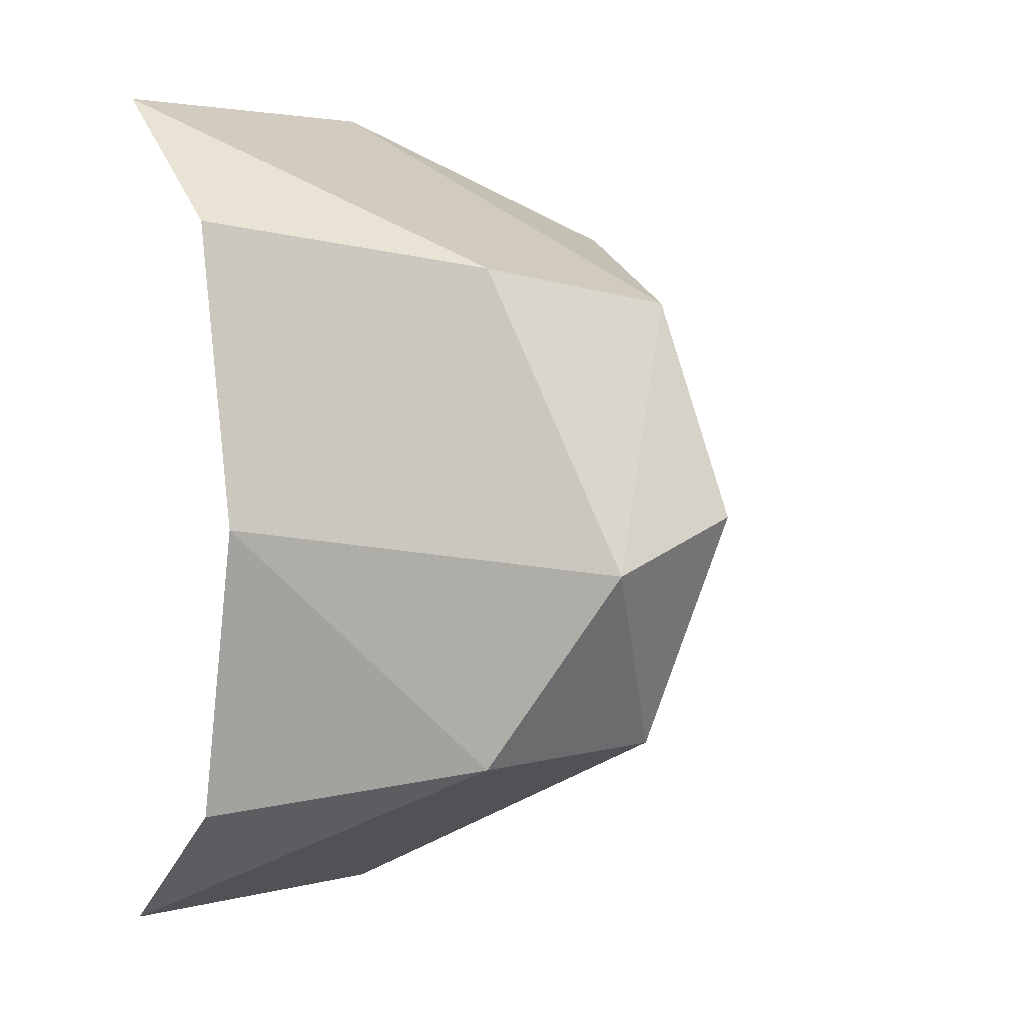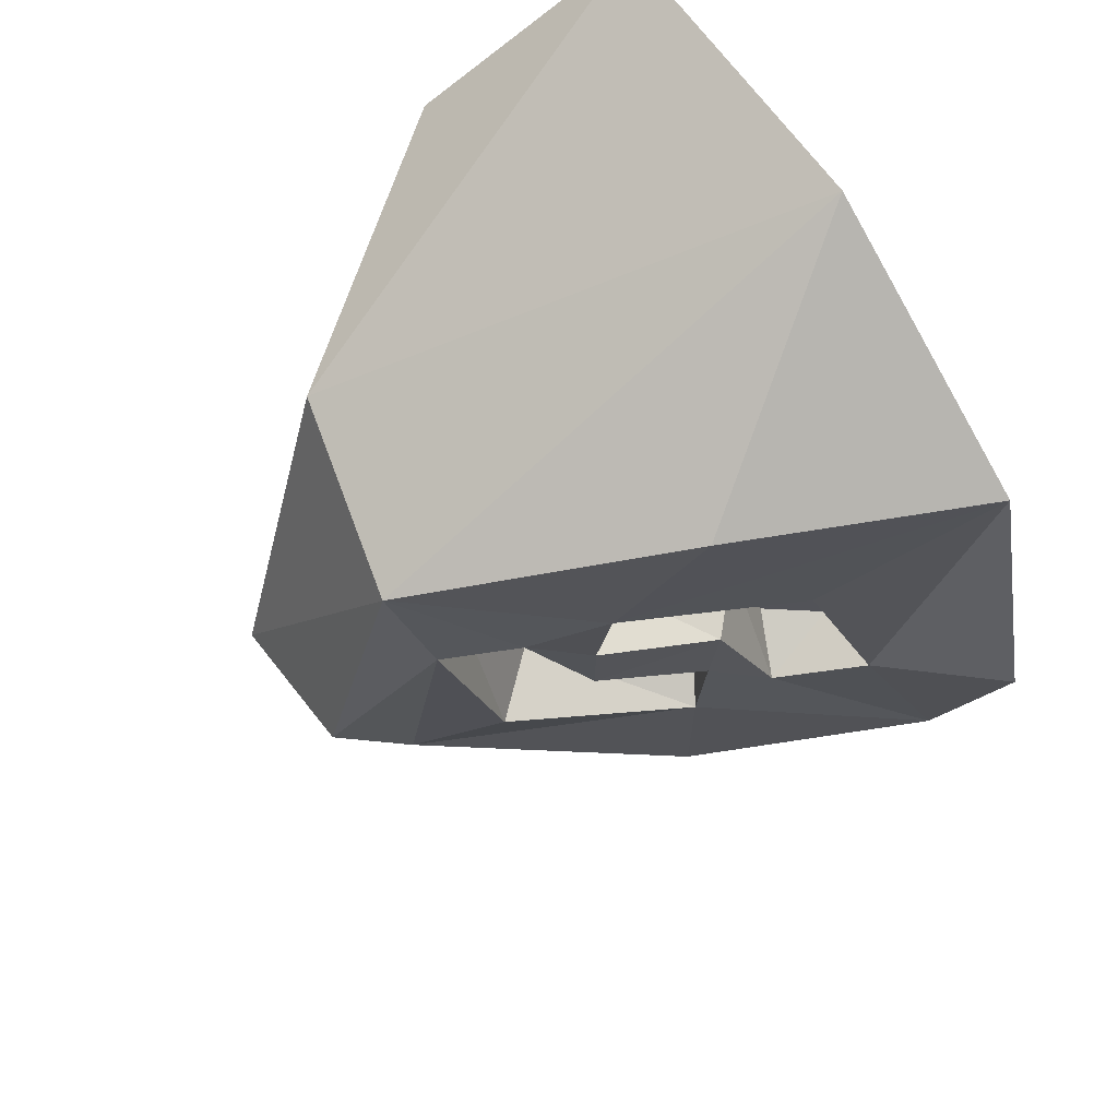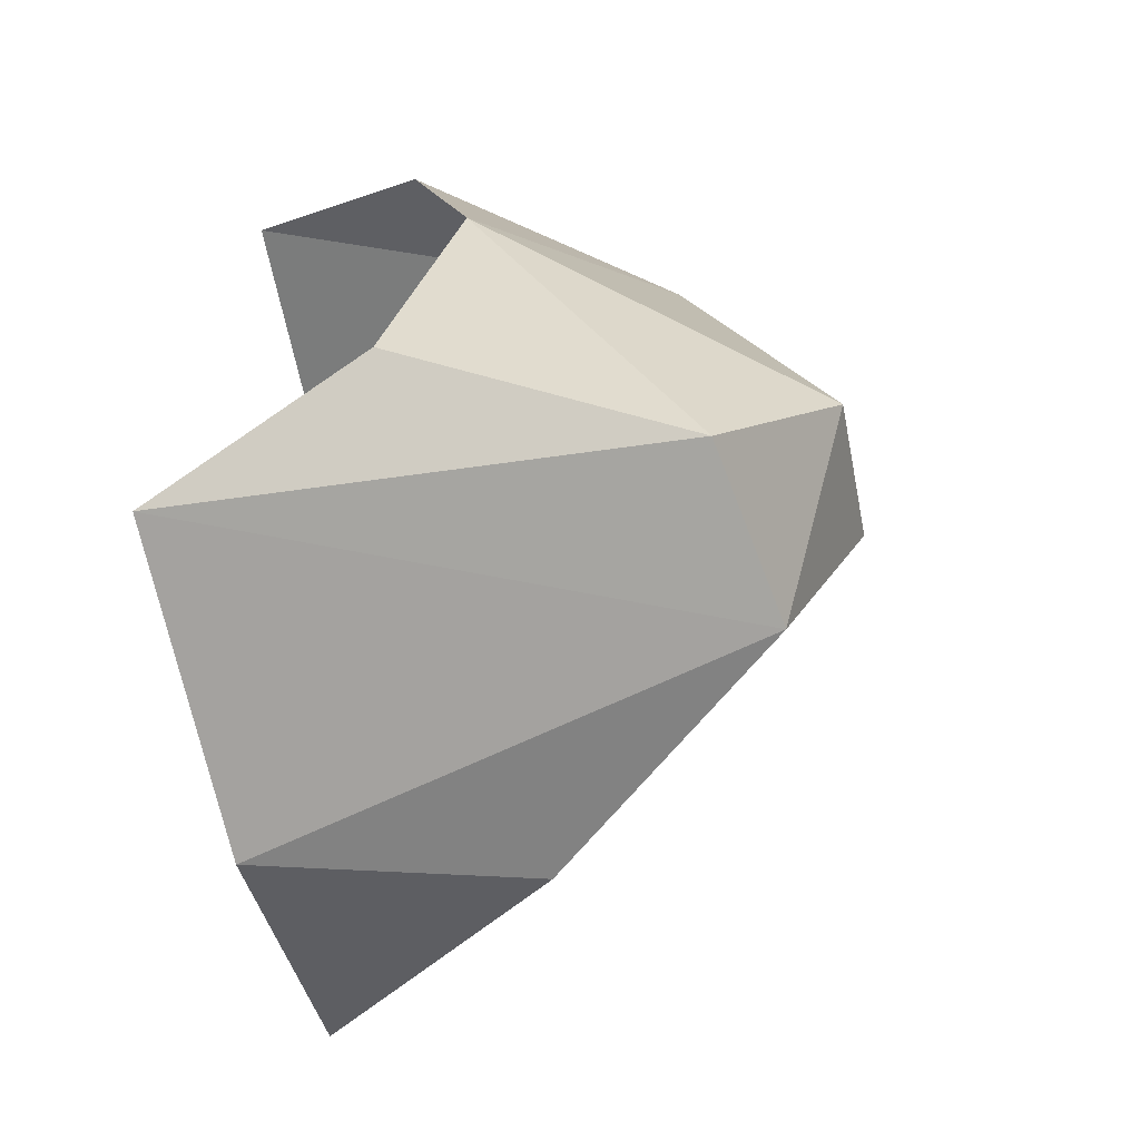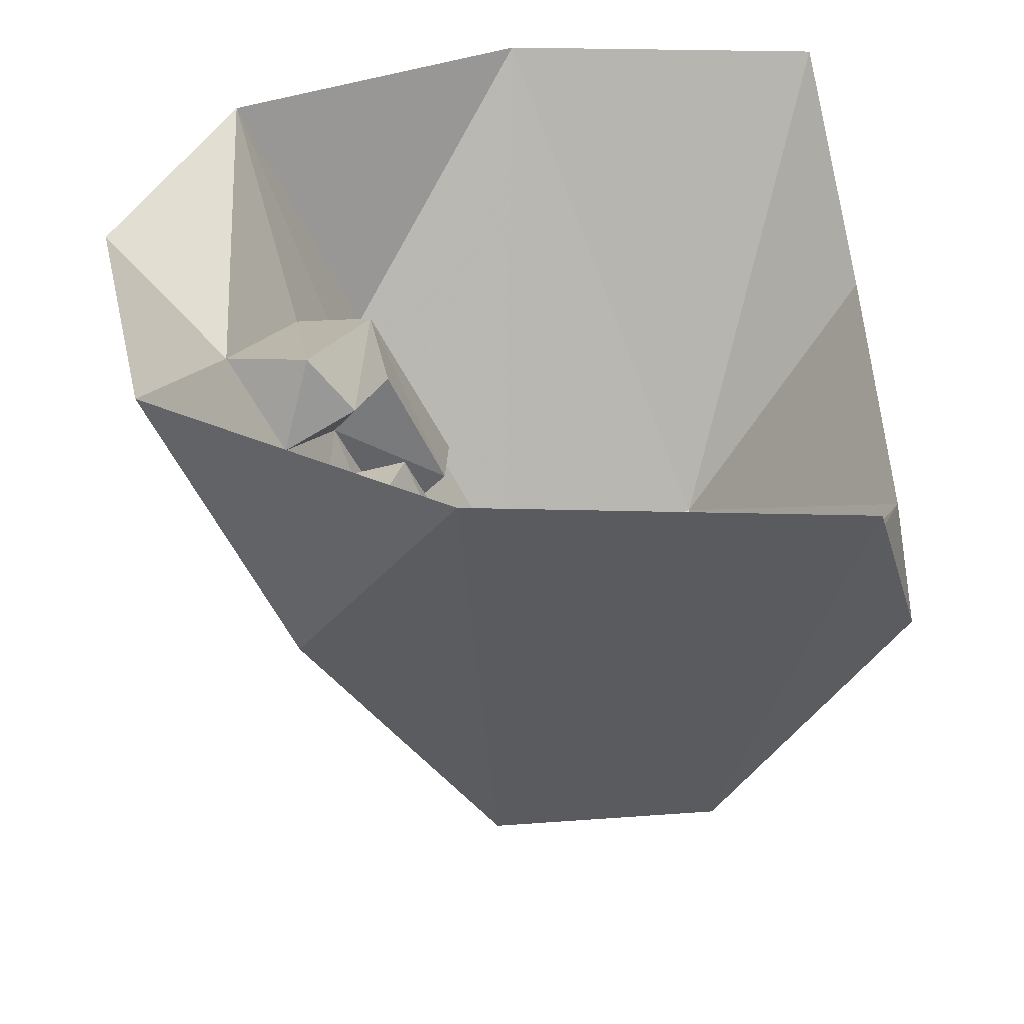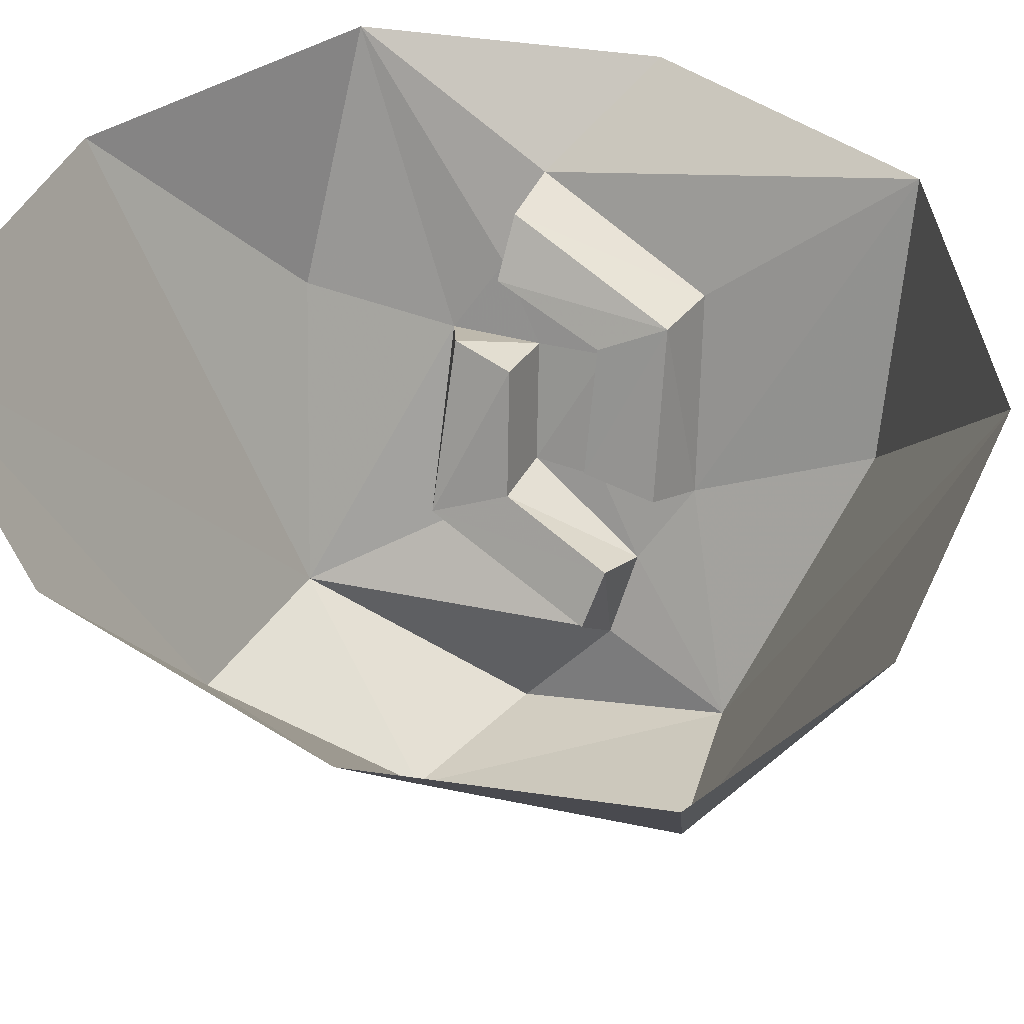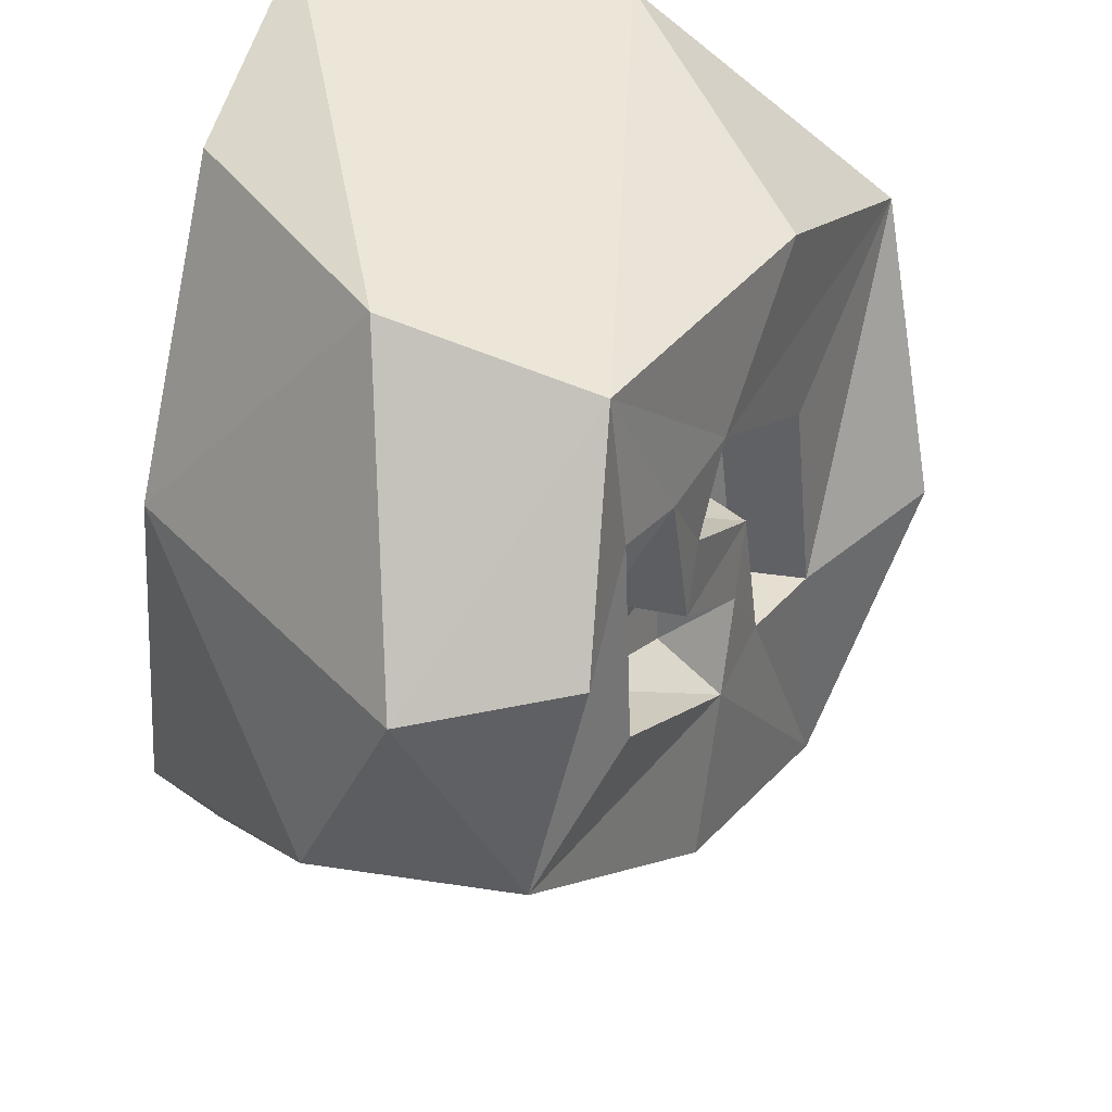
<metadata>
{"format":"obj","ext":"obj","renderer":"f3d","projection":"perspective","resolution":1024,"background":"white","views":[{"elev":3.1,"azim":-43.6,"up":"+Z"},{"elev":67.4,"azim":54.3,"up":"+Z"},{"elev":-68.3,"azim":-78.1,"up":"+Z"},{"elev":32.5,"azim":-178.0,"up":"+Y"},{"elev":44.9,"azim":-66.0,"up":"+Y"},{"elev":-67.7,"azim":-7.1,"up":"+Y"}]}
</metadata>
<code>
o walldecor/symbol_2/straight
v 31 -34 -10
v 33 -31 -3
v 31 -35 8
v 28 -40 7
v 36 -40 -11
v 45 -23 -14
v 39 -19 -11
v 38 -20 -5
v 40 -32 -3
v 37 -38 9
v 33 -45 8
v 29 -47 -23
v 45 -23 -30
v 57 0 -29
v 48 -16 -10
v 45 -22 -5
v 45 -21 2
v 40 -32 4
v 41 -31 13
v 30 -48 21
v 31 -56 0
v 16 -56 -5
v 10 -44 -24
v 0 0 -44
v 31 0 -44
v 42 -13 9
v 40 -16 3
v 42 -13 -8
v 46 -8 -8
v 49 -14 10
v 35 -28 11
v 35 -27 4
v 53 -8 -8
v 56 0 27
v 45 -24 29
v 30 0 43
v 11 -43 24
v -5 -19 -30
v -7 -26 -1
v -5 -19 29
v 0 0 43
v 64 0 -1
f 1 2 3
f 1 3 4
f 1 4 5
f 1 5 6
f 1 6 7
f 1 7 8
f 1 8 2
f 2 8 9
f 2 9 10
f 2 10 3
f 3 10 11
f 3 11 4
f 4 11 5
f 5 11 12
f 5 12 6
f 6 12 13
f 6 13 14
f 6 14 15
f 6 15 16
f 6 16 7
f 7 16 8
f 8 16 9
f 9 16 17
f 9 17 18
f 9 18 10
f 10 18 19
f 10 19 20
f 10 20 11
f 11 20 21
f 11 21 12
f 12 21 22
f 12 22 23
f 12 23 24
f 12 24 25
f 12 25 13
f 13 25 14
f 26 27 28
f 26 28 29
f 26 29 30
f 26 30 19
f 26 19 31
f 26 31 32
f 26 32 27
f 27 32 17
f 27 17 15
f 27 15 28
f 28 15 29
f 29 15 33
f 29 33 30
f 30 33 34
f 30 34 19
f 19 34 35
f 19 35 20
f 20 35 36
f 20 36 37
f 20 37 22
f 20 22 21
f 18 32 31
f 18 31 19
f 32 18 17
f 38 24 23
f 38 23 39
f 39 23 22
f 39 22 37
f 39 37 40
f 40 37 41
f 41 37 36
f 33 14 42
f 33 42 34
f 15 14 33
f 16 15 17
f 35 34 36

</code>
